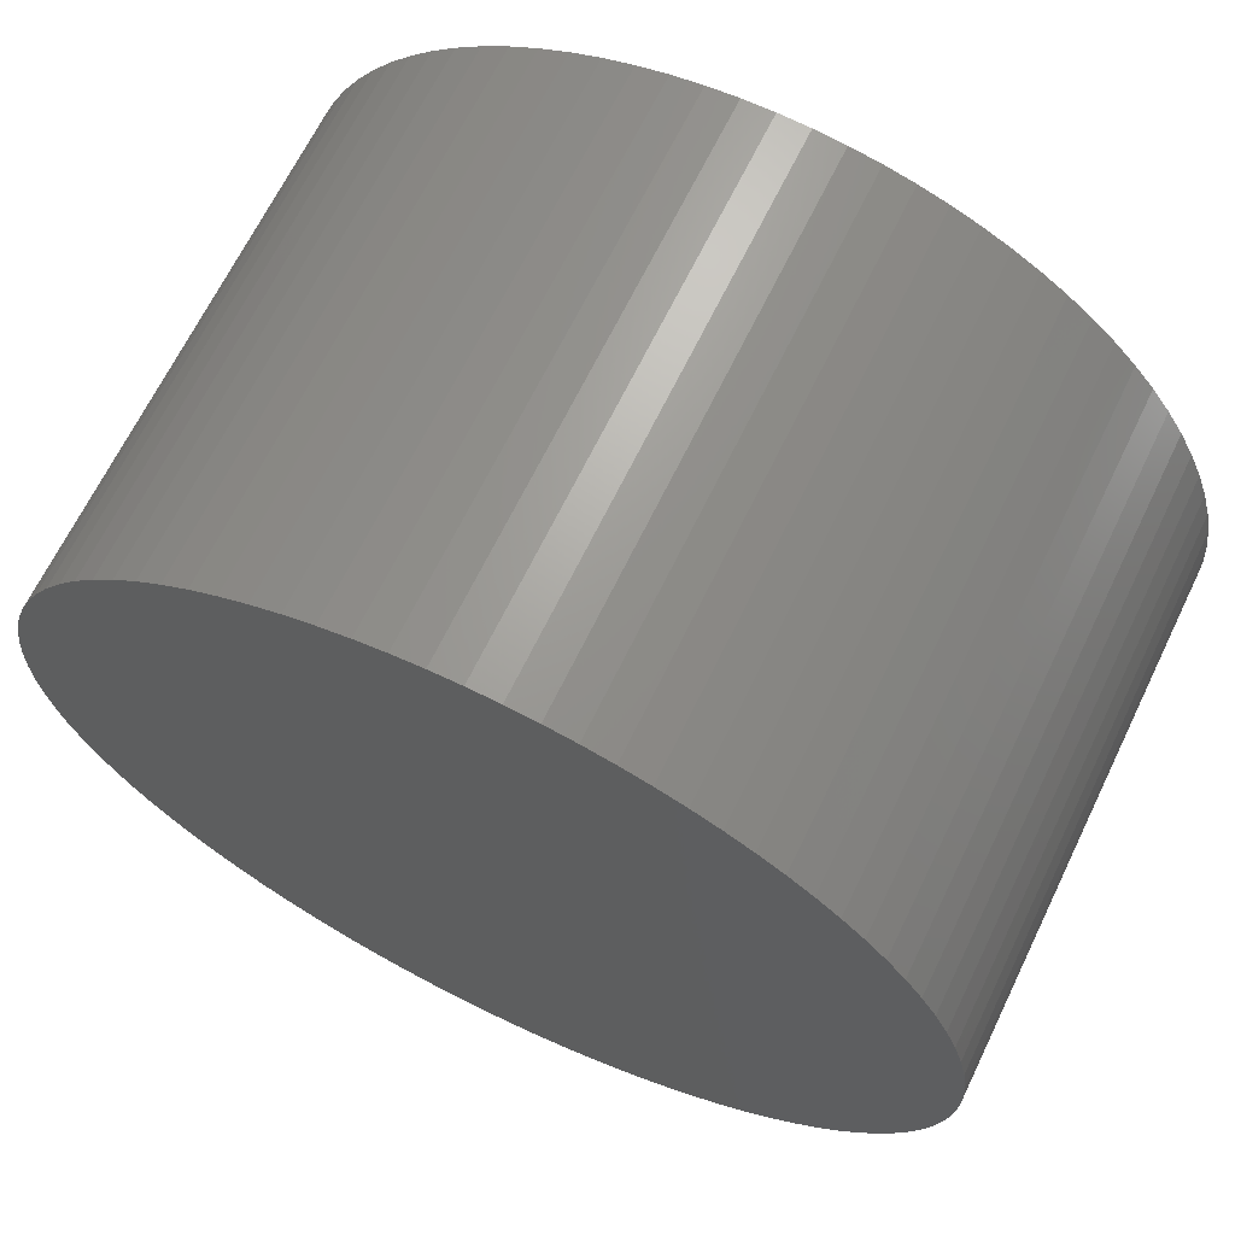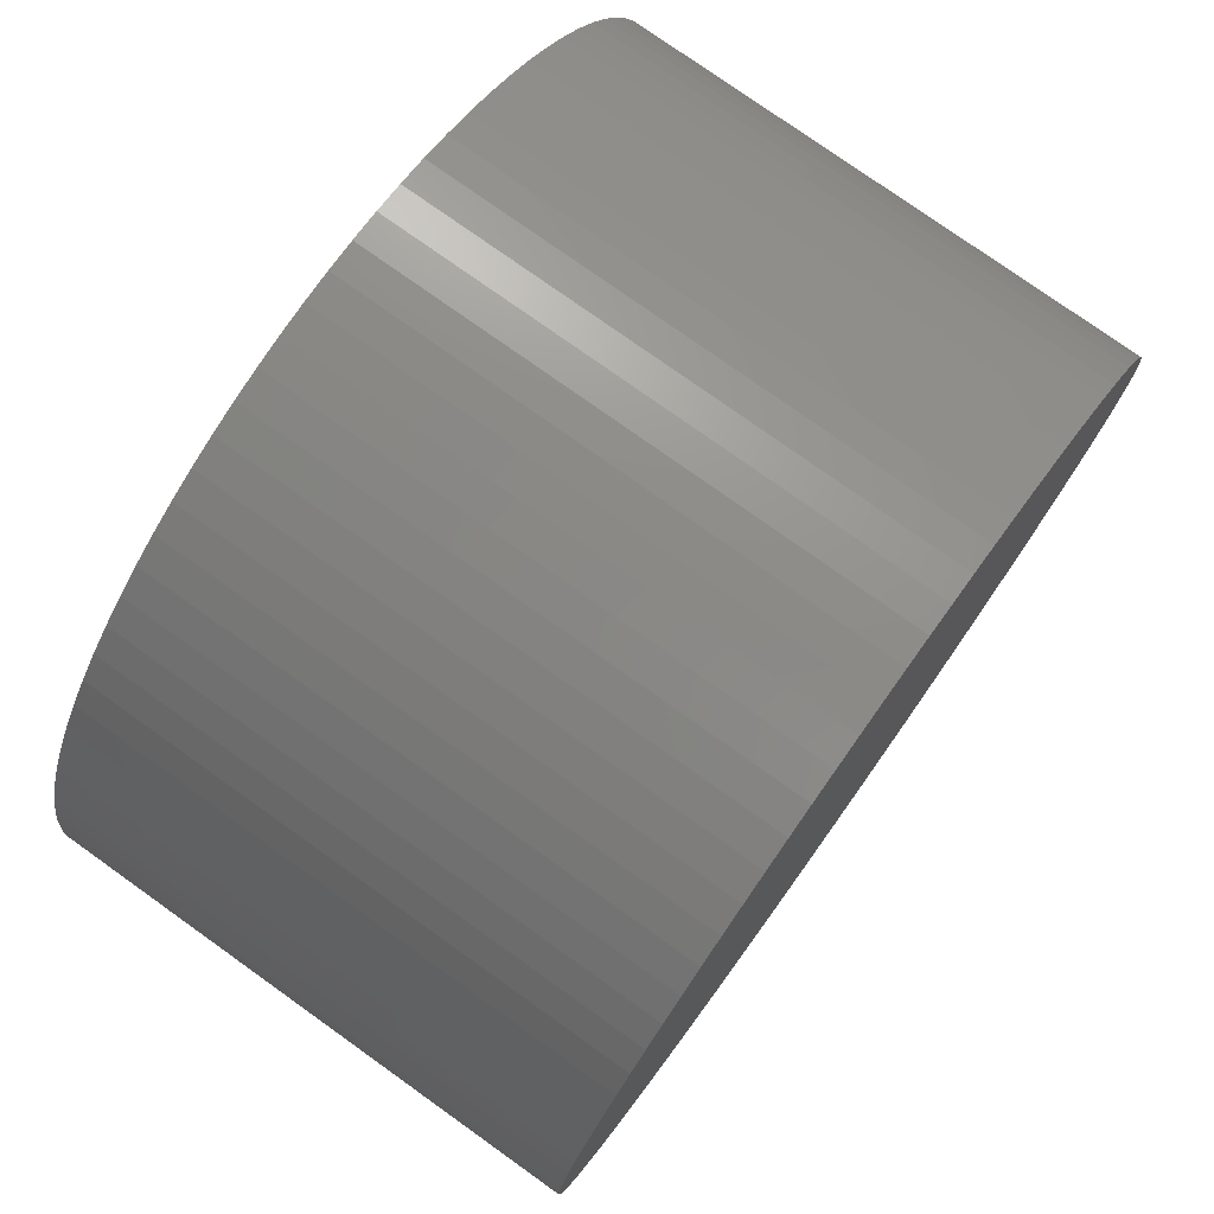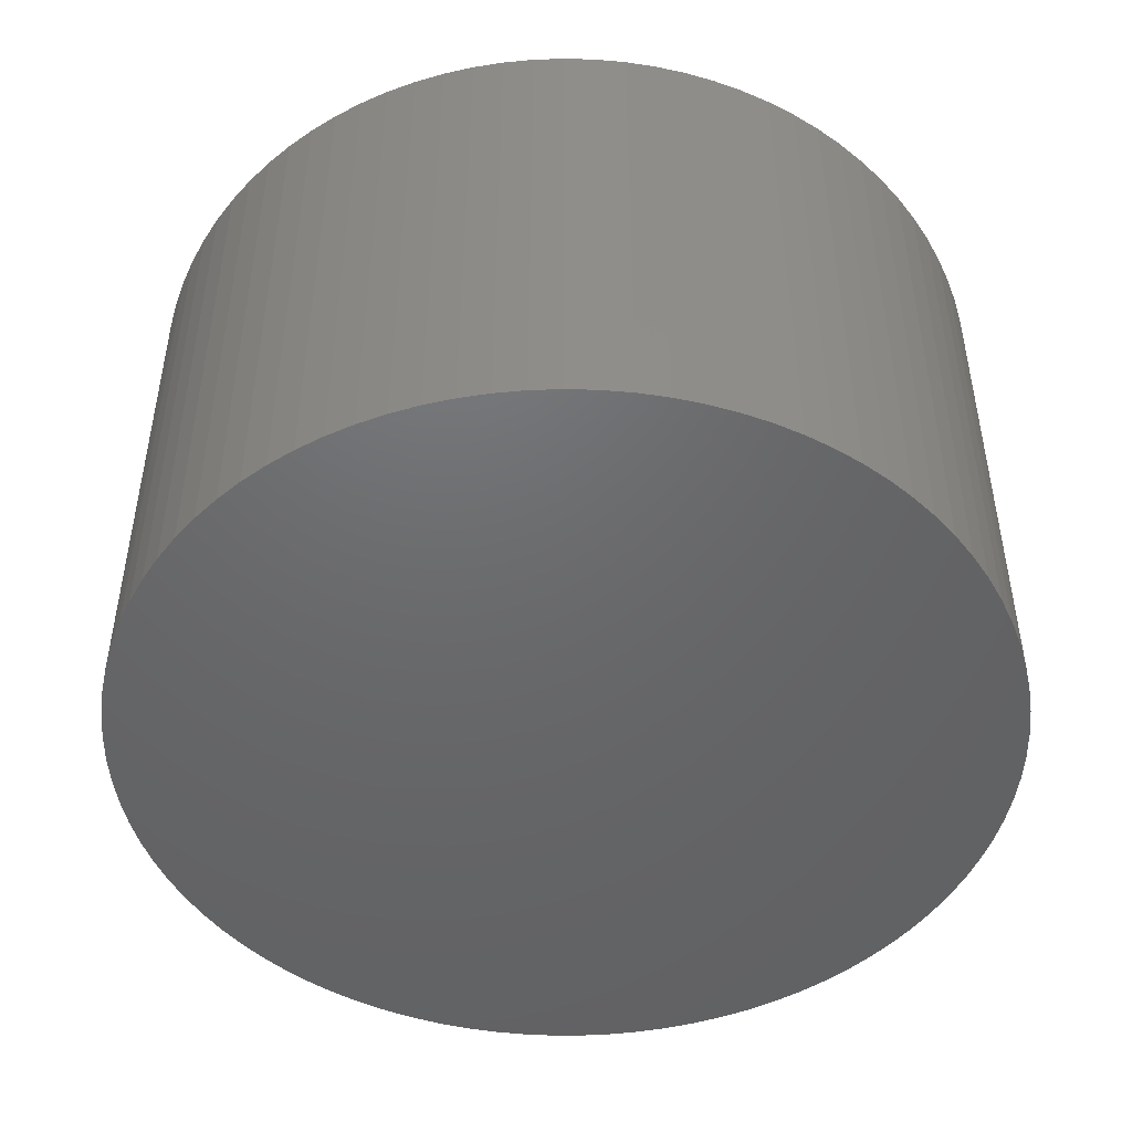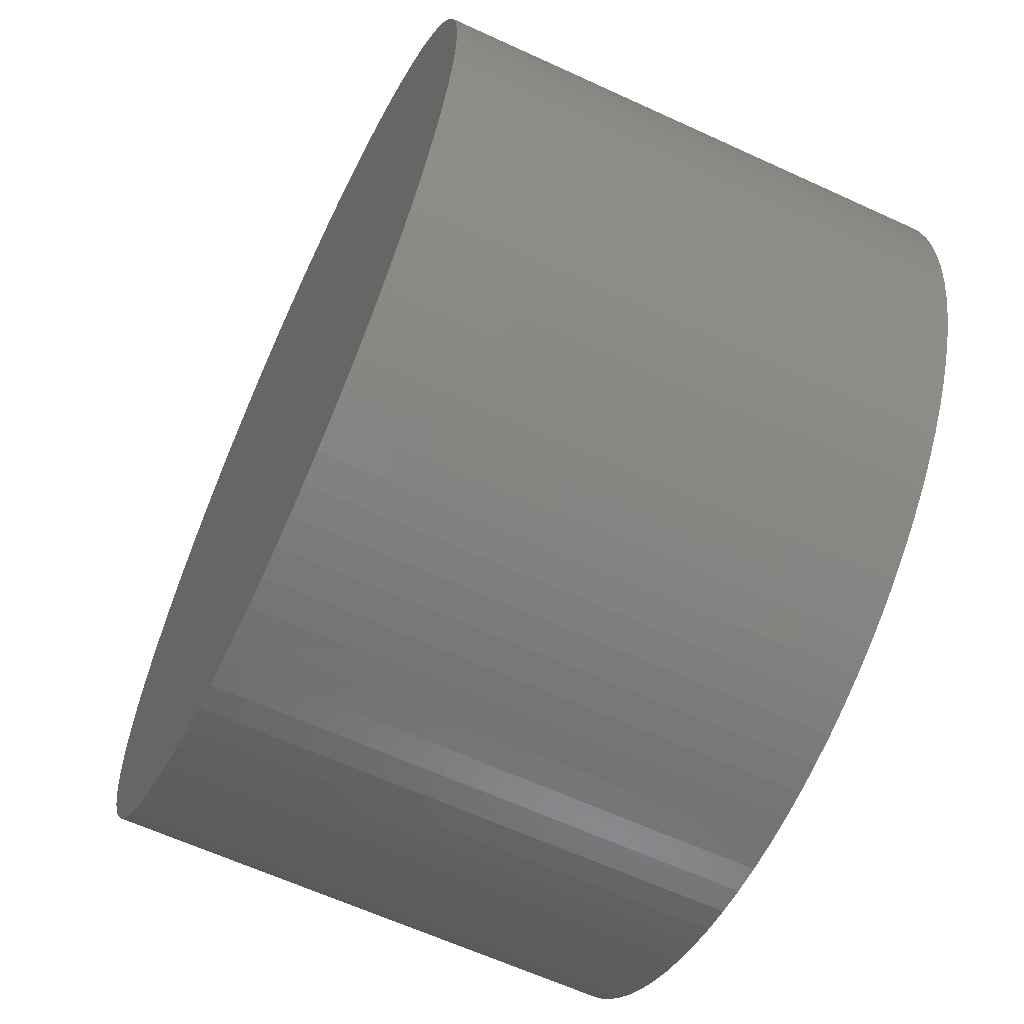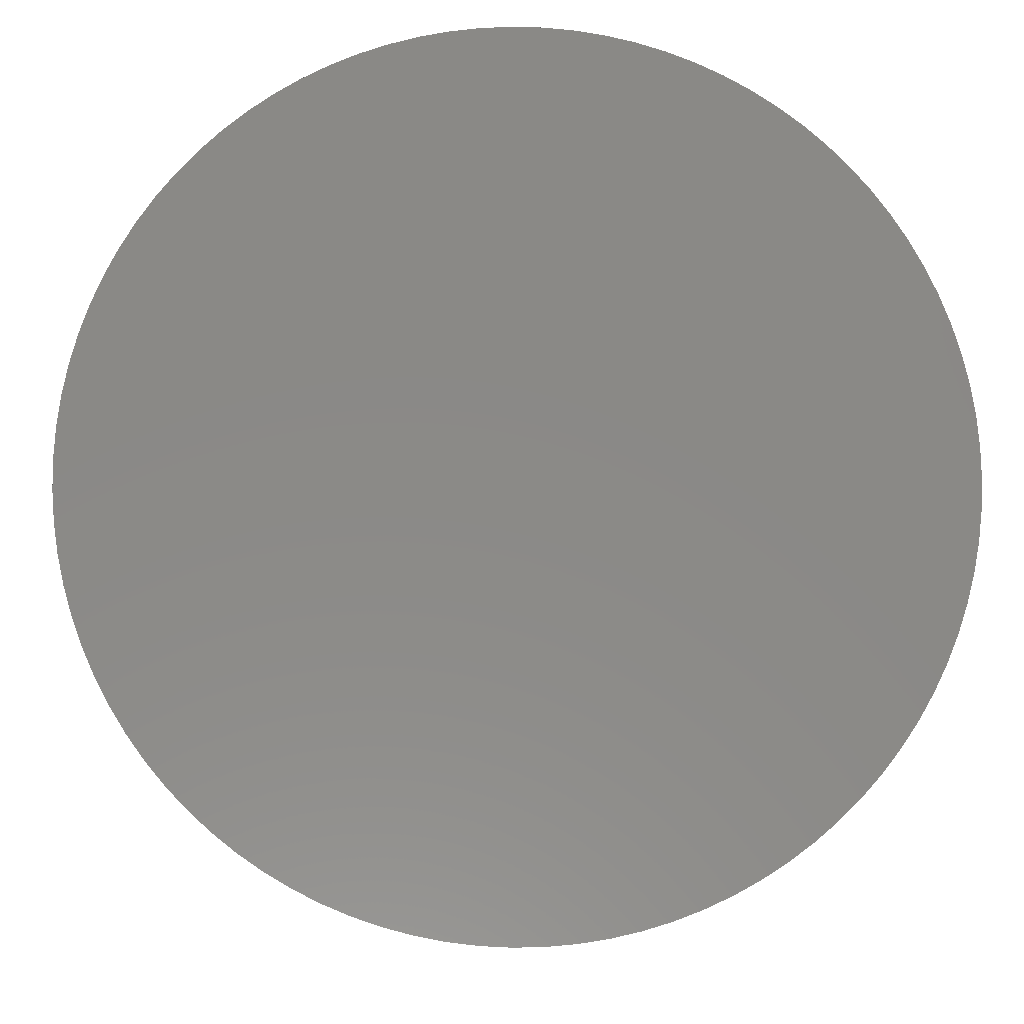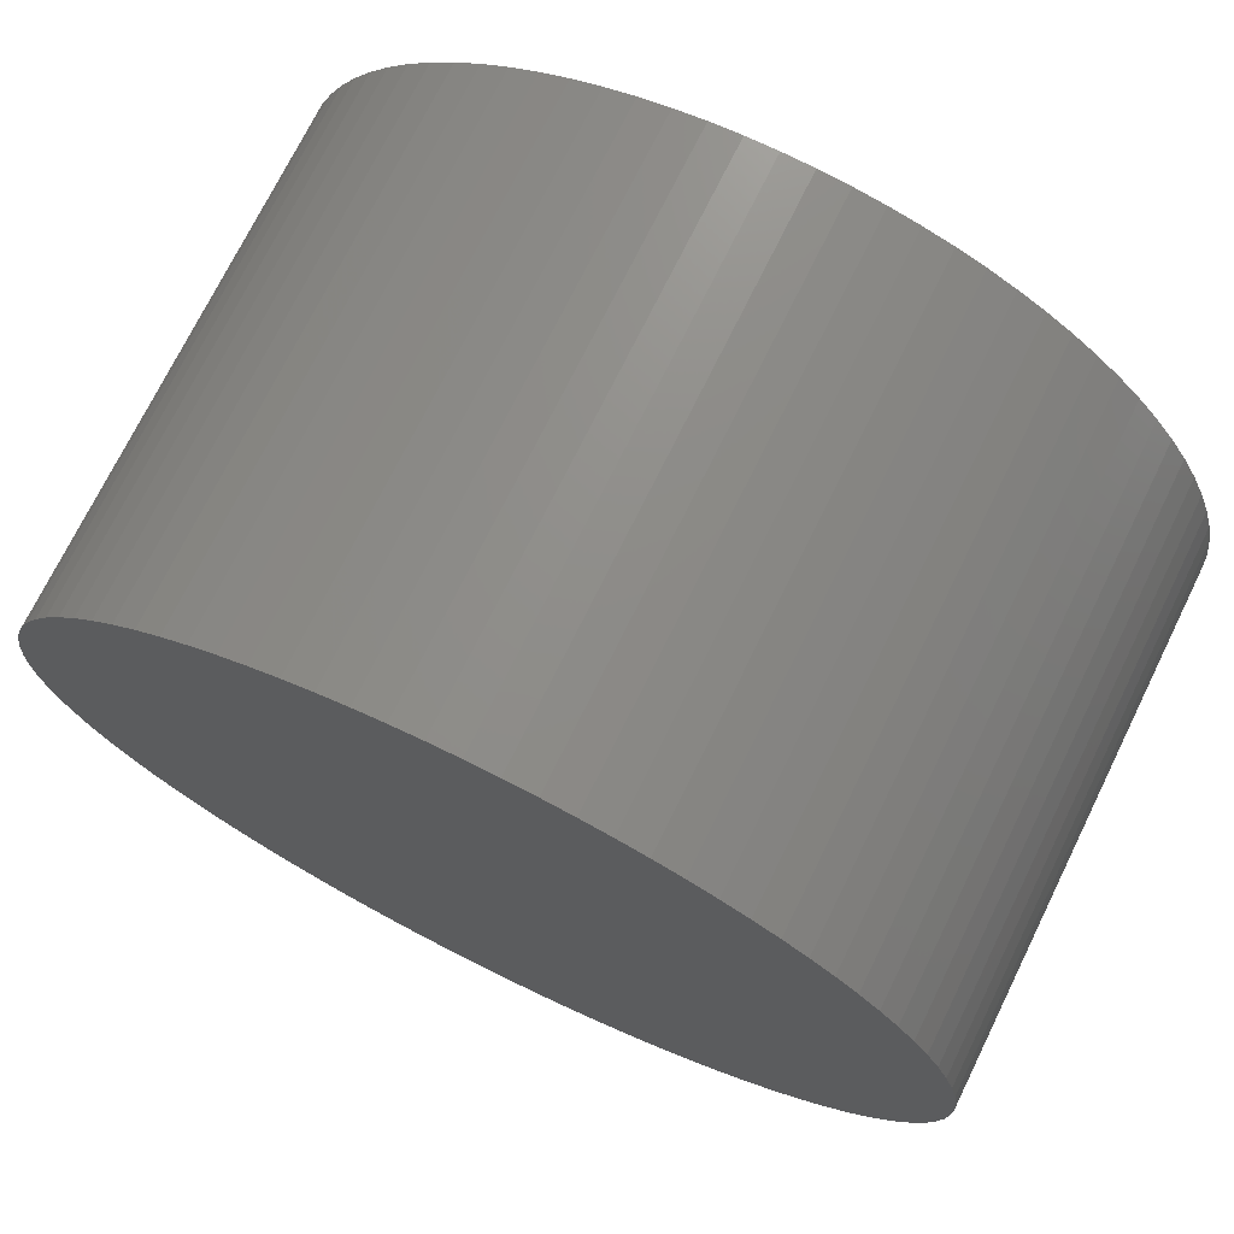
<metadata>
{"format":"stl","ext":"stl","renderer":"f3d","projection":"perspective","resolution":1024,"background":"white","views":[{"elev":66.9,"azim":-154.1,"up":"+Y"},{"elev":77.1,"azim":125.5,"up":"+Y"},{"elev":-47.7,"azim":110.0,"up":"+Z"},{"elev":-63.0,"azim":65.0,"up":"+Y"},{"elev":-7.4,"azim":-1.6,"up":"+Y"},{"elev":73.0,"azim":-153.8,"up":"+Y"}]}
</metadata>
<code>
# stl→obj: 182 verts, 360 faces
v 0.833 0.05761 0
v 0.835 0 1
v 0.835 0 0
v 0.833 0.05761 1
v 0.8271 0.1149 0
v 0.8271 0.1149 1
v 0.8172 0.1717 0
v 0.8172 0.1717 1
v 0.8034 0.2277 0
v 0.8034 0.2277 1
v 0.7857 0.2826 0
v 0.7857 0.2826 1
v 0.7644 0.3361 0
v 0.7644 0.3361 1
v 0.7394 0.388 0
v 0.7394 0.388 1
v 0.7108 0.4381 1
v 0.7108 0.4381 0
v 0.6789 0.4861 0
v 0.6789 0.4861 1
v 0.6437 0.5318 1
v 0.6437 0.5318 0
v 0.6055 0.575 1
v 0.6055 0.575 0
v 0.5644 0.6154 0
v 0.5644 0.6154 1
v 0.5206 0.6528 0
v 0.5206 0.6528 1
v 0.4743 0.6872 1
v 0.4743 0.6872 0
v 0.4258 0.7183 0
v 0.4258 0.7183 1
v 0.3752 0.7459 0
v 0.3752 0.7459 1
v 0.3229 0.7701 1
v 0.3229 0.7701 0
v 0.269 0.7905 0
v 0.269 0.7905 1
v 0.2138 0.8072 0
v 0.2138 0.8072 1
v 0.1576 0.82 1
v 0.1576 0.82 0
v 0.1006 0.8289 0
v 0.1006 0.8289 1
v 0.04322 0.8339 0
v 0.04322 0.8339 1
v -0.01441 0.8349 0
v -0.01441 0.8349 1
v -0.07198 0.8319 0
v -0.07198 0.8319 1
v -0.1292 0.8249 0
v -0.1292 0.8249 1
v -0.1858 0.8141 0
v -0.1858 0.8141 1
v -0.2415 0.7993 0
v -0.2415 0.7993 1
v -0.2961 0.7807 0
v -0.2961 0.7807 1
v -0.3493 0.7585 0
v -0.3493 0.7585 1
v -0.4007 0.7325 0
v -0.4007 0.7325 1
v -0.4503 0.7032 0
v -0.4503 0.7032 1
v -0.4978 0.6704 0
v -0.4978 0.6704 1
v -0.5428 0.6345 0
v -0.5428 0.6345 1
v -0.5853 0.5955 0
v -0.5853 0.5955 1
v -0.625 0.5537 0
v -0.625 0.5537 1
v -0.6617 0.5093 0
v -0.6617 0.5093 1
v -0.6953 0.4624 0
v -0.6953 0.4624 1
v -0.7255 0.4133 0
v -0.7255 0.4133 1
v -0.7523 0.3623 0
v -0.7523 0.3623 1
v -0.7755 0.3095 0
v -0.7755 0.3095 1
v -0.795 0.2553 0
v -0.795 0.2553 1
v -0.8107 0.1998 0
v -0.8107 0.1998 1
v -0.8226 0.1434 0
v -0.8226 0.1434 1
v -0.8305 0.08633 0
v -0.8305 0.08633 1
v -0.8345 0.02882 0
v -0.8345 0.02882 1
v -0.8345 -0.02882 0
v -0.8345 -0.02882 1
v -0.8305 -0.08633 0
v -0.8305 -0.08633 1
v -0.8226 -0.1434 0
v -0.8226 -0.1434 1
v -0.8107 -0.1998 0
v -0.8107 -0.1998 1
v -0.795 -0.2553 0
v -0.795 -0.2553 1
v -0.7755 -0.3095 0
v -0.7755 -0.3095 1
v -0.7523 -0.3623 0
v -0.7523 -0.3623 1
v -0.7255 -0.4133 0
v -0.7255 -0.4133 1
v -0.6953 -0.4624 0
v -0.6953 -0.4624 1
v -0.6617 -0.5093 0
v -0.6617 -0.5093 1
v -0.625 -0.5537 0
v -0.625 -0.5537 1
v -0.5853 -0.5955 0
v -0.5853 -0.5955 1
v -0.5428 -0.6345 0
v -0.5428 -0.6345 1
v -0.4978 -0.6704 0
v -0.4978 -0.6704 1
v -0.4503 -0.7032 0
v -0.4503 -0.7032 1
v -0.4007 -0.7325 0
v -0.4007 -0.7325 1
v -0.3493 -0.7585 0
v -0.3493 -0.7585 1
v -0.2961 -0.7807 0
v -0.2961 -0.7807 1
v -0.2415 -0.7993 0
v -0.2415 -0.7993 1
v -0.1858 -0.8141 0
v -0.1858 -0.8141 1
v -0.1292 -0.8249 0
v -0.1292 -0.8249 1
v -0.07198 -0.8319 0
v -0.07198 -0.8319 1
v -0.01441 -0.8349 0
v -0.01441 -0.8349 1
v 0.04322 -0.8339 0
v 0.04322 -0.8339 1
v 0.1006 -0.8289 0
v 0.1006 -0.8289 1
v 0.1576 -0.82 0
v 0.1576 -0.82 1
v 0.2138 -0.8072 0
v 0.2138 -0.8072 1
v 0.269 -0.7905 0
v 0.269 -0.7905 1
v 0.3229 -0.7701 0
v 0.3229 -0.7701 1
v 0.3752 -0.7459 0
v 0.3752 -0.7459 1
v 0.4258 -0.7183 0
v 0.4258 -0.7183 1
v 0.4743 -0.6872 1
v 0.4743 -0.6872 0
v 0.5206 -0.6528 0
v 0.5206 -0.6528 1
v 0.5644 -0.6154 0
v 0.5644 -0.6154 1
v 0.6055 -0.575 0
v 0.6055 -0.575 1
v 0.6437 -0.5318 0
v 0.6437 -0.5318 1
v 0.6789 -0.4861 1
v 0.6789 -0.4861 0
v 0.7108 -0.4381 0
v 0.7108 -0.4381 1
v 0.7394 -0.388 0
v 0.7394 -0.388 1
v 0.7644 -0.3361 1
v 0.7644 -0.3361 0
v 0.7857 -0.2826 0
v 0.7857 -0.2826 1
v 0.8034 -0.2277 1
v 0.8034 -0.2277 0
v 0.8172 -0.1717 0
v 0.8172 -0.1717 1
v 0.8271 -0.1149 0
v 0.8271 -0.1149 1
v 0.833 -0.05761 0
v 0.833 -0.05761 1
f 1 2 3
f 1 4 2
f 5 6 4
f 5 4 1
f 7 8 6
f 7 6 5
f 9 8 7
f 9 10 8
f 11 10 9
f 11 12 10
f 13 14 12
f 13 12 11
f 15 14 13
f 15 16 14
f 15 17 16
f 18 17 15
f 19 20 17
f 19 21 20
f 19 17 18
f 22 23 21
f 22 21 19
f 24 23 22
f 25 26 23
f 25 23 24
f 27 28 26
f 27 29 28
f 27 26 25
f 30 29 27
f 31 32 29
f 31 29 30
f 33 34 32
f 33 35 34
f 33 32 31
f 36 35 33
f 37 38 35
f 37 35 36
f 39 40 38
f 39 41 40
f 39 38 37
f 42 41 39
f 43 44 41
f 43 41 42
f 45 46 44
f 45 44 43
f 47 48 46
f 47 46 45
f 49 50 48
f 49 48 47
f 51 52 50
f 51 50 49
f 53 54 52
f 53 52 51
f 55 56 54
f 55 54 53
f 57 58 56
f 57 56 55
f 59 58 57
f 59 60 58
f 61 60 59
f 61 62 60
f 63 62 61
f 63 64 62
f 65 64 63
f 65 66 64
f 67 66 65
f 67 68 66
f 69 68 67
f 69 70 68
f 71 70 69
f 71 72 70
f 73 72 71
f 73 74 72
f 75 74 73
f 75 76 74
f 77 78 76
f 77 76 75
f 79 80 78
f 79 78 77
f 81 82 80
f 81 80 79
f 83 84 82
f 83 82 81
f 85 86 84
f 85 84 83
f 87 88 86
f 87 86 85
f 89 90 88
f 89 88 87
f 91 92 90
f 91 90 89
f 93 94 92
f 93 92 91
f 95 96 94
f 95 94 93
f 97 98 96
f 97 96 95
f 99 100 98
f 99 98 97
f 101 102 100
f 101 100 99
f 103 104 102
f 103 102 101
f 105 106 104
f 105 104 103
f 107 108 106
f 107 106 105
f 109 110 108
f 109 108 107
f 111 110 109
f 111 112 110
f 113 112 111
f 113 114 112
f 115 114 113
f 115 116 114
f 117 116 115
f 117 118 116
f 119 118 117
f 119 120 118
f 121 120 119
f 121 122 120
f 123 122 121
f 123 124 122
f 125 124 123
f 125 126 124
f 127 126 125
f 127 128 126
f 129 128 127
f 129 130 128
f 131 130 129
f 131 132 130
f 133 132 131
f 133 134 132
f 135 134 133
f 135 136 134
f 137 136 135
f 137 138 136
f 139 138 137
f 139 140 138
f 141 140 139
f 141 142 140
f 143 142 141
f 143 144 142
f 145 144 143
f 145 146 144
f 147 146 145
f 147 148 146
f 149 150 148
f 149 148 147
f 151 152 150
f 151 150 149
f 153 154 152
f 153 155 154
f 153 152 151
f 156 155 153
f 157 158 155
f 157 155 156
f 159 160 158
f 159 158 157
f 161 160 159
f 161 162 160
f 163 162 161
f 163 164 162
f 163 165 164
f 166 165 163
f 167 165 166
f 167 168 165
f 169 168 167
f 169 170 168
f 169 171 170
f 172 171 169
f 173 171 172
f 173 174 171
f 173 175 174
f 176 175 173
f 177 175 176
f 177 178 175
f 179 178 177
f 179 180 178
f 181 180 179
f 181 182 180
f 3 182 181
f 3 2 182
f 103 107 105
f 143 141 139
f 151 149 147
f 77 81 79
f 75 83 81
f 75 85 83
f 75 81 77
f 157 151 147
f 157 153 151
f 157 156 153
f 71 75 73
f 166 161 159
f 166 163 161
f 61 65 63
f 61 67 65
f 61 69 67
f 61 71 69
f 61 75 71
f 172 167 166
f 172 169 167
f 57 61 59
f 176 173 172
f 177 176 172
f 181 179 177
f 43 47 45
f 43 49 47
f 5 1 3
f 9 7 5
f 9 5 3
f 9 3 181
f 13 11 9
f 33 37 36
f 31 39 37
f 31 37 33
f 19 15 13
f 19 18 15
f 27 31 30
f 27 49 43
f 27 42 39
f 27 43 42
f 27 51 49
f 27 53 51
f 27 39 31
f 24 22 19
f 24 27 25
f 24 107 103
f 24 177 172
f 24 9 181
f 24 55 53
f 24 57 55
f 24 13 9
f 24 85 75
f 24 181 177
f 24 87 85
f 24 89 87
f 24 91 89
f 24 93 91
f 24 95 93
f 24 97 95
f 24 99 97
f 24 101 99
f 24 103 101
f 24 143 139
f 24 109 107
f 24 61 57
f 24 111 109
f 24 113 111
f 24 115 113
f 24 117 115
f 24 119 117
f 24 121 119
f 24 157 147
f 24 123 121
f 24 53 27
f 24 125 123
f 24 75 61
f 24 127 125
f 24 129 127
f 24 19 13
f 24 131 129
f 24 166 159
f 24 133 131
f 24 135 133
f 24 137 135
f 24 139 137
f 24 145 143
f 24 147 145
f 24 159 157
f 24 172 166
f 104 106 108
f 144 140 142
f 152 148 150
f 78 80 82
f 76 82 84
f 76 84 86
f 76 78 82
f 158 148 152
f 158 152 154
f 158 154 155
f 72 74 76
f 165 160 162
f 165 162 164
f 62 64 66
f 62 66 68
f 62 68 70
f 62 70 72
f 62 72 76
f 171 165 168
f 171 168 170
f 58 60 62
f 175 171 174
f 178 171 175
f 182 178 180
f 44 46 48
f 44 48 50
f 6 2 4
f 10 6 8
f 10 2 6
f 10 182 2
f 14 10 12
f 34 35 38
f 32 38 40
f 32 34 38
f 20 14 16
f 20 16 17
f 28 29 32
f 28 44 50
f 28 40 41
f 28 41 44
f 28 50 52
f 28 52 54
f 28 32 40
f 23 20 21
f 23 26 28
f 23 104 108
f 23 171 178
f 23 182 10
f 23 54 56
f 23 56 58
f 23 10 14
f 23 76 86
f 23 178 182
f 23 86 88
f 23 88 90
f 23 90 92
f 23 92 94
f 23 94 96
f 23 96 98
f 23 98 100
f 23 100 102
f 23 102 104
f 23 140 144
f 23 108 110
f 23 58 62
f 23 110 112
f 23 112 114
f 23 114 116
f 23 116 118
f 23 118 120
f 23 120 122
f 23 148 158
f 23 122 124
f 23 28 54
f 23 124 126
f 23 62 76
f 23 126 128
f 23 128 130
f 23 14 20
f 23 130 132
f 23 160 165
f 23 132 134
f 23 134 136
f 23 136 138
f 23 138 140
f 23 144 146
f 23 146 148
f 23 158 160
f 23 165 171

</code>
